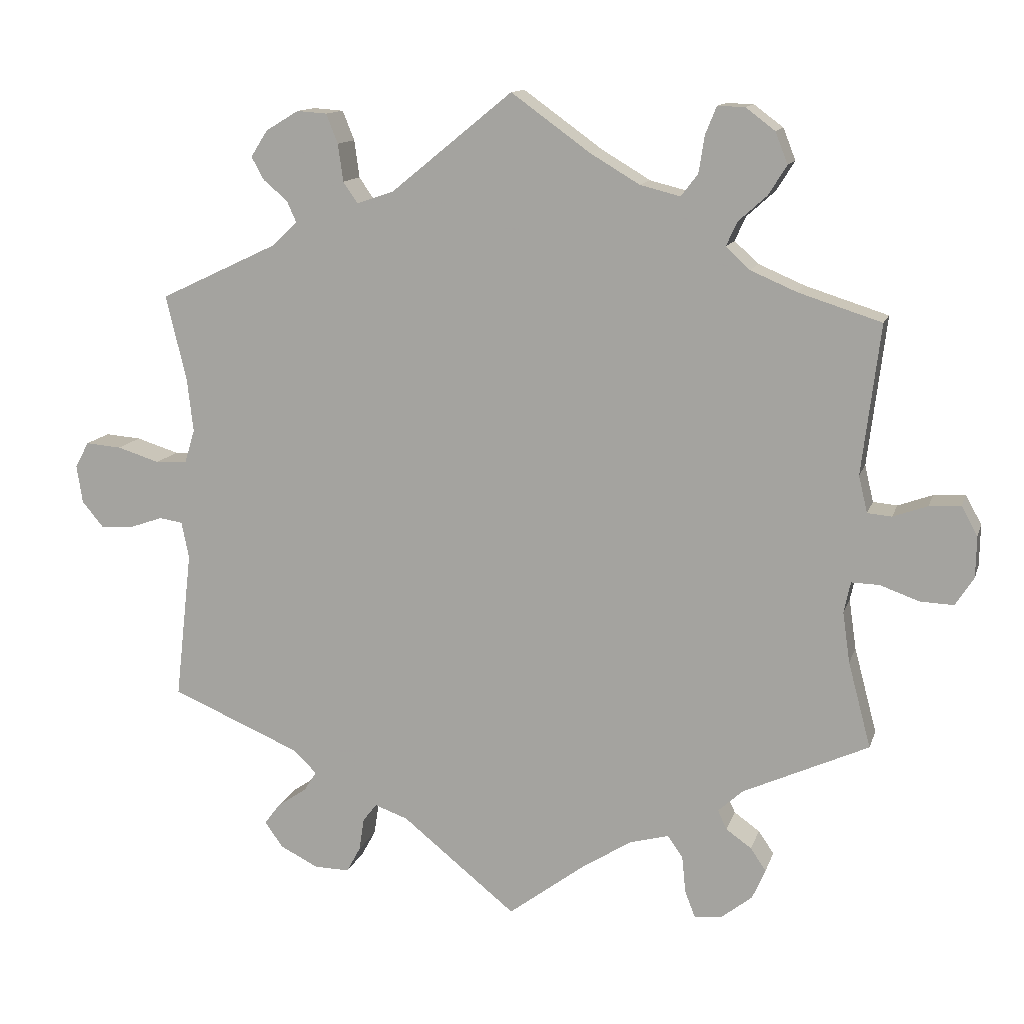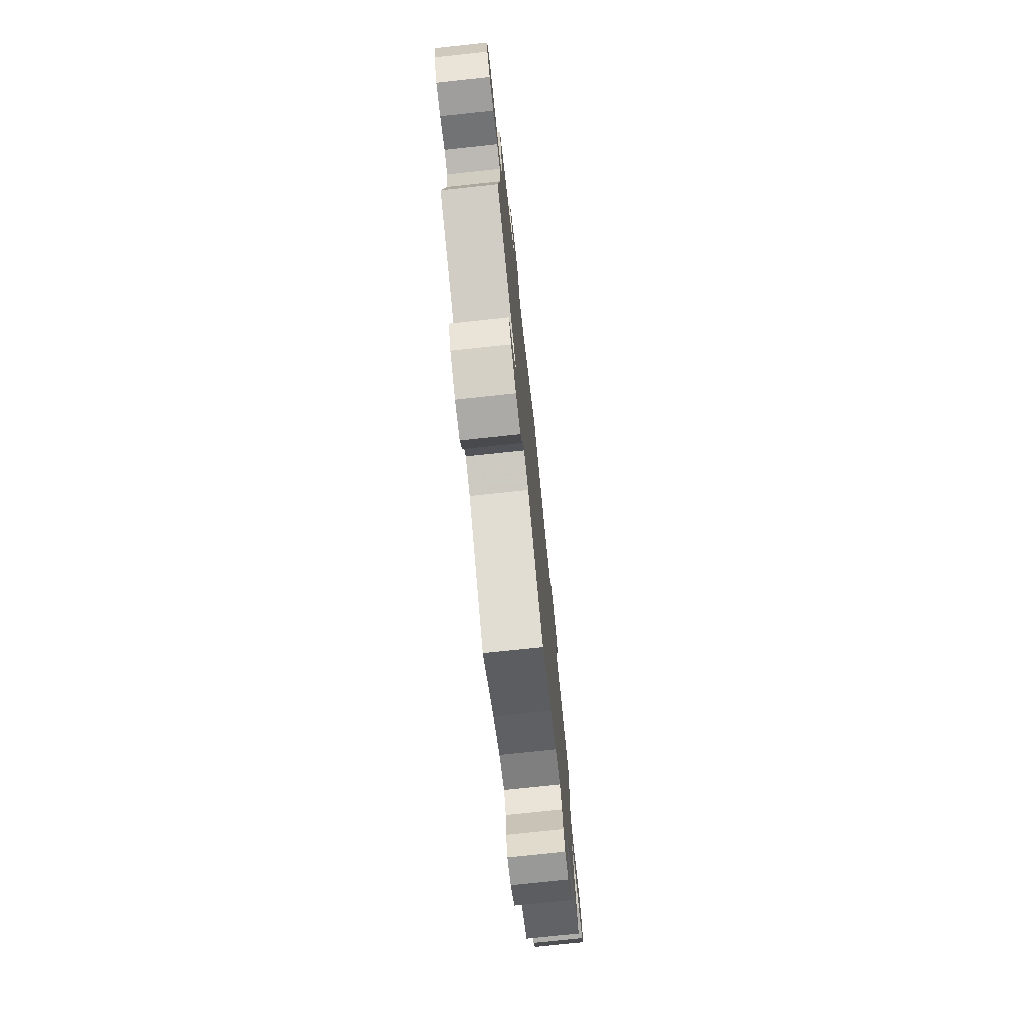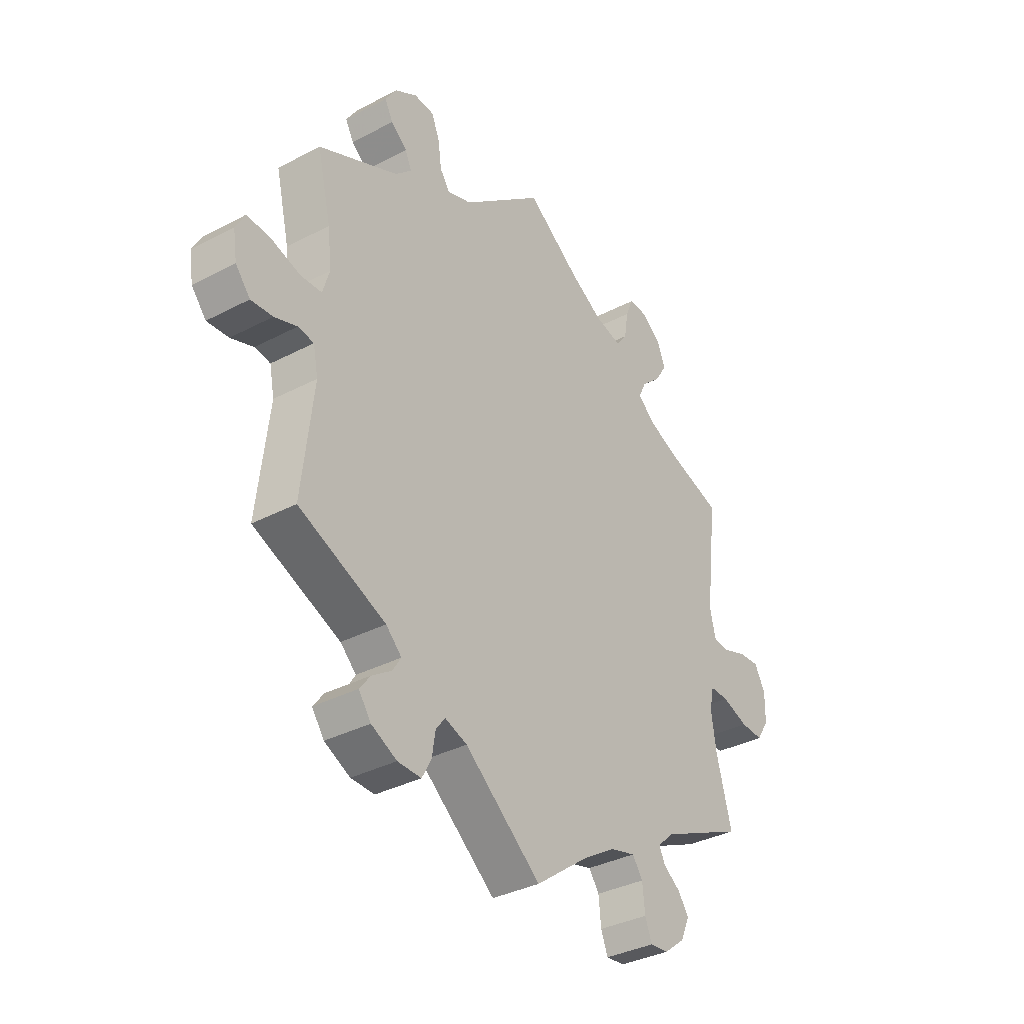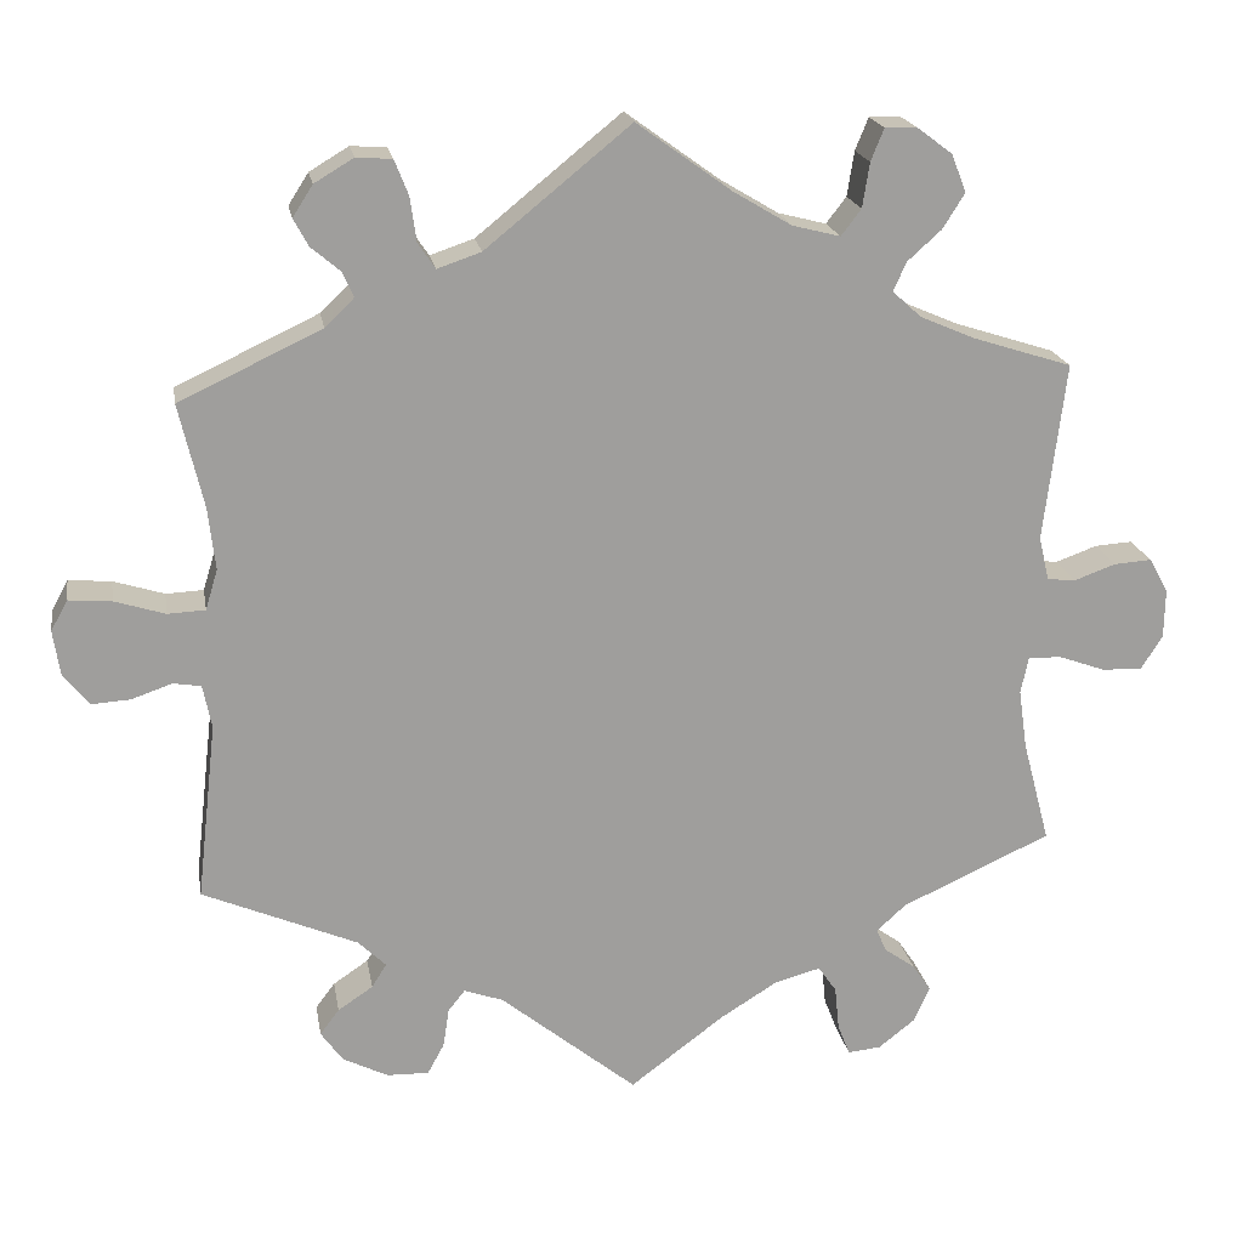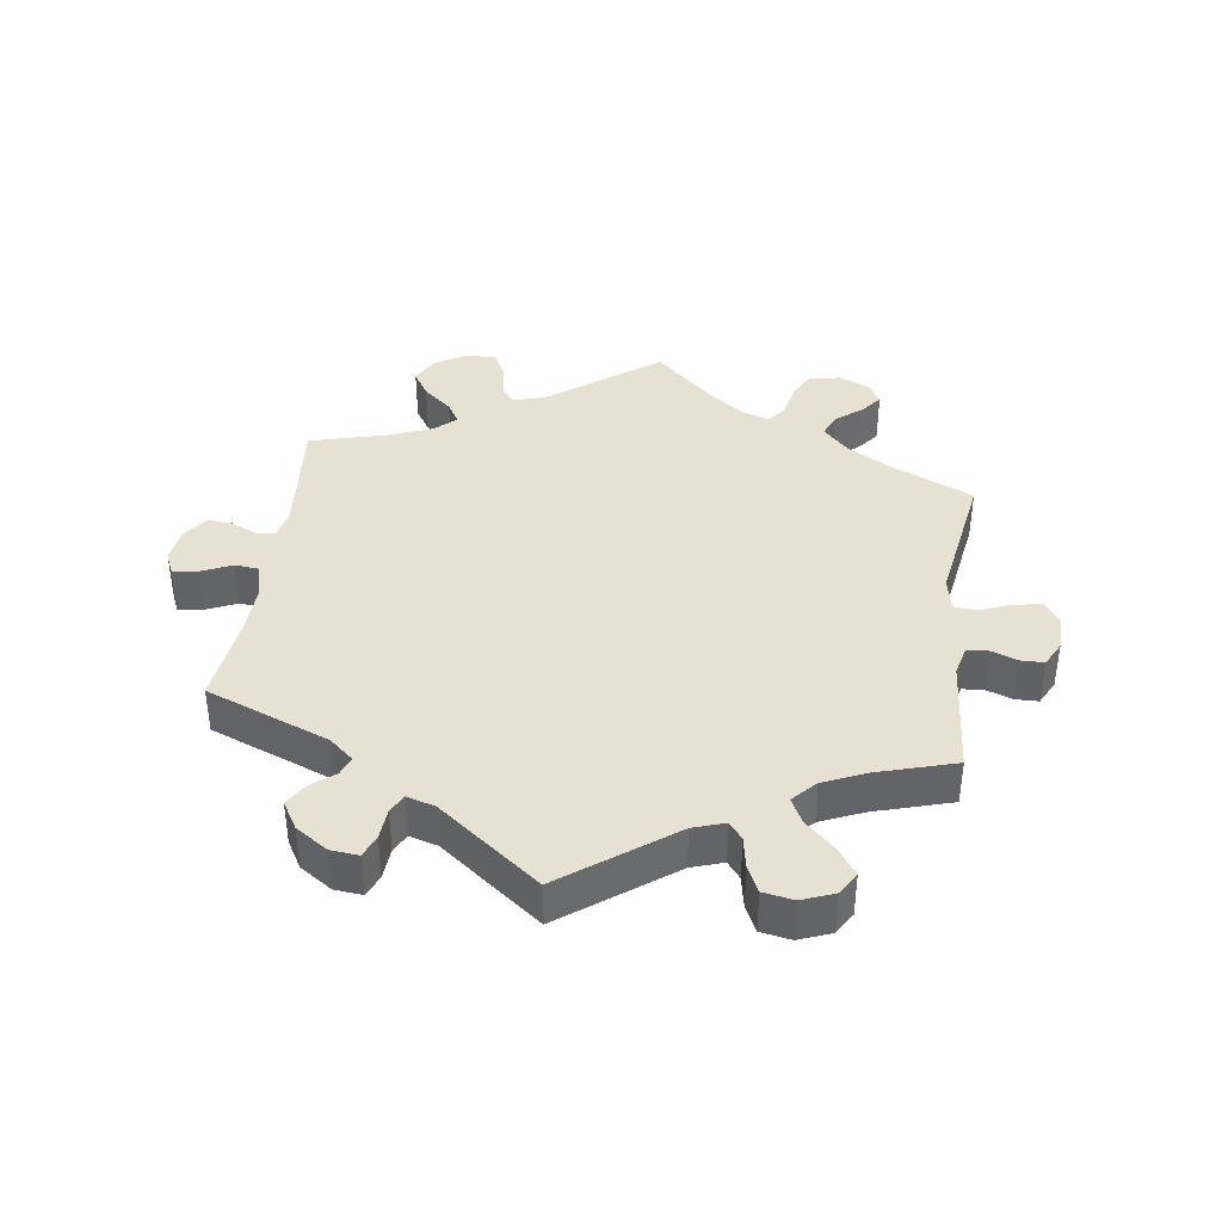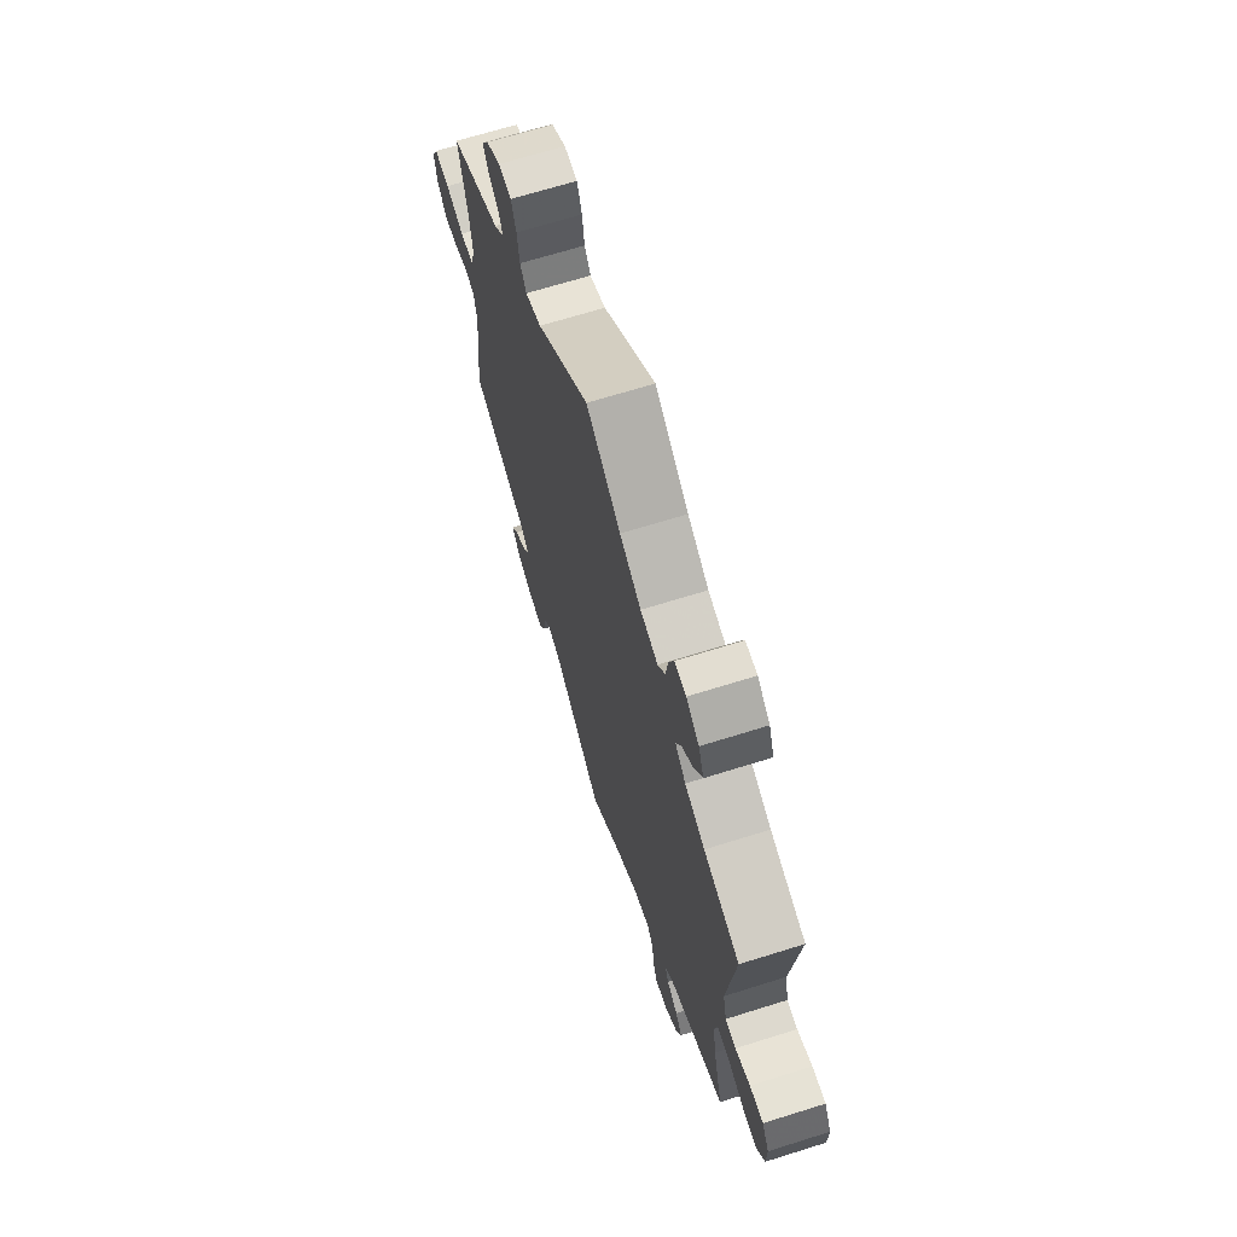
<metadata>
{"format":"obj","ext":"obj","renderer":"f3d","projection":"perspective","resolution":1024,"background":"white","views":[{"elev":12.8,"azim":14.8,"up":"+Z"},{"elev":-74.7,"azim":-83.9,"up":"+Z"},{"elev":-35.3,"azim":-55.1,"up":"+Z"},{"elev":19.3,"azim":-9.6,"up":"+Z"},{"elev":39.4,"azim":-112.0,"up":"+Y"},{"elev":67.1,"azim":72.5,"up":"+Z"}]}
</metadata>
<code>
v -0.338 0.07 0.366
v -0.305 0.07 0.398
v -0.318 0.07 0.427
v -0.351 0.07 0.455
v -0.368 0.07 0.486
v -0.345 0.07 0.522
v -0.3 0.07 0.549
v -0.259 0.07 0.546
v -0.243 0.07 0.506
v -0.236 0.07 0.455
v -0.216 0.07 0.426
v -0.166 0.07 0.443
v 0 0.07 0.578
v 0.108 0.07 0.5
v 0.175 0.07 0.46
v 0.23 0.07 0.446
v 0.253 0.07 0.476
v 0.261 0.07 0.527
v 0.276 0.07 0.564
v 0.313 0.07 0.563
v 0.353 0.07 0.533
v 0.37 0.07 0.49
v 0.345 0.07 0.45
v 0.306 0.07 0.415
v 0.291 0.07 0.382
v 0.324 0.07 0.352
v 0.387 0.07 0.325
v 0.5 0.07 0.289
v 0.475 0.07 0.085
v 0.487 0.07 0.035
v 0.52 0.07 0.032
v 0.567 0.07 0.049
v 0.61 0.07 0.052
v 0.632 0.07 0.012
v 0.631 0.07 -0.044
v 0.606 0.07 -0.083
v 0.56 0.07 -0.081
v 0.507 0.07 -0.062
v 0.469 0.07 -0.061
v 0.46 0.07 -0.103
v 0.47 0.07 -0.172
v 0.501 0.07 -0.289
v 0.33 0.07 -0.367
v 0.296 0.07 -0.398
v 0.308 0.07 -0.424
v 0.343 0.07 -0.449
v 0.364 0.07 -0.48
v 0.346 0.07 -0.521
v 0.304 0.07 -0.554
v 0.266 0.07 -0.558
v 0.252 0.07 -0.522
v 0.247 0.07 -0.472
v 0.226 0.07 -0.442
v 0.174 0.07 -0.456
v 0.108 0.07 -0.497
v 0 0.07 -0.578
v -0.156 0.07 -0.452
v -0.201 0.07 -0.436
v -0.22 0.07 -0.46
v -0.227 0.07 -0.505
v -0.246 0.07 -0.54
v -0.294 0.07 -0.539
v -0.346 0.07 -0.513
v -0.371 0.07 -0.478
v -0.349 0.07 -0.449
v -0.309 0.07 -0.422
v -0.292 0.07 -0.395
v -0.324 0.07 -0.364
v -0.501 0.07 -0.289
v -0.478 0.07 -0.086
v -0.488 0.07 -0.036
v -0.52 0.07 -0.031
v -0.566 0.07 -0.047
v -0.61 0.07 -0.05
v -0.64 0.07 -0.014
v -0.648 0.07 0.038
v -0.629 0.07 0.073
v -0.58 0.07 0.069
v -0.522 0.07 0.051
v -0.479 0.07 0.053
v -0.465 0.07 0.099
v -0.473 0.07 0.17
v -0.501 0.07 0.289
v -0.338 0 0.366
v -0.305 0 0.398
v -0.318 0 0.427
v -0.351 0 0.455
v -0.368 0 0.486
v -0.345 0 0.522
v -0.3 0 0.549
v -0.259 0 0.546
v -0.243 0 0.506
v -0.236 0 0.455
v -0.216 0 0.426
v -0.166 0 0.443
v 0 0 0.578
v 0.108 0 0.5
v 0.175 0 0.46
v 0.23 0 0.446
v 0.253 0 0.476
v 0.261 0 0.527
v 0.276 0 0.564
v 0.313 0 0.563
v 0.353 0 0.533
v 0.37 0 0.49
v 0.345 0 0.45
v 0.306 0 0.415
v 0.291 0 0.382
v 0.324 0 0.352
v 0.387 0 0.325
v 0.5 0 0.289
v 0.475 0 0.085
v 0.487 0 0.035
v 0.52 0 0.032
v 0.567 0 0.049
v 0.61 0 0.052
v 0.632 0 0.012
v 0.631 0 -0.044
v 0.606 0 -0.083
v 0.56 0 -0.081
v 0.507 0 -0.062
v 0.469 0 -0.061
v 0.46 0 -0.103
v 0.47 0 -0.172
v 0.501 0 -0.289
v 0.33 0 -0.367
v 0.296 0 -0.398
v 0.308 0 -0.424
v 0.343 0 -0.449
v 0.364 0 -0.48
v 0.346 0 -0.521
v 0.304 0 -0.554
v 0.266 0 -0.558
v 0.252 0 -0.522
v 0.247 0 -0.472
v 0.226 0 -0.442
v 0.174 0 -0.456
v 0.108 0 -0.497
v 0 0 -0.578
v -0.156 0 -0.452
v -0.201 0 -0.436
v -0.22 0 -0.46
v -0.227 0 -0.505
v -0.246 0 -0.54
v -0.294 0 -0.539
v -0.346 0 -0.513
v -0.371 0 -0.478
v -0.349 0 -0.449
v -0.309 0 -0.422
v -0.292 0 -0.395
v -0.324 0 -0.364
v -0.501 0 -0.289
v -0.478 0 -0.086
v -0.488 0 -0.036
v -0.52 0 -0.031
v -0.566 0 -0.047
v -0.61 0 -0.05
v -0.64 0 -0.014
v -0.648 0 0.038
v -0.629 0 0.073
v -0.58 0 0.069
v -0.522 0 0.051
v -0.479 0 0.053
v -0.465 0 0.099
v -0.473 0 0.17
v -0.501 0 0.289
f 82 83 1
f 81 82 1 2
f 80 81 2
f 76 77 78 79
f 76 79 80
f 75 76 80
f 72 73 74 75
f 72 75 80
f 71 72 80 2
f 68 69 70
f 67 68 70 71
f 63 64 65 66
f 63 66 67
f 62 63 67
f 59 60 61 62
f 58 59 62 67
f 57 58 67 71
f 55 56 57 71
f 49 50 51 52
f 47 48 49 52
f 45 46 47 52
f 44 45 52 53
f 43 44 53 54
f 41 42 43
f 40 41 43 54
f 35 36 37 38
f 35 38 39
f 34 35 39
f 31 32 33 34
f 30 31 34 39
f 29 30 39 40
f 27 28 29
f 26 27 29 40
f 21 22 23 24
f 21 24 25
f 20 21 25
f 17 18 19 20
f 17 20 25
f 16 17 25
f 15 16 25
f 14 15 25 26
f 12 13 14
f 11 12 14 26
f 7 8 9 10
f 5 6 7 10
f 3 4 5 10
f 2 3 10 11
f 40 54 55 71
f 26 40 71
f 2 11 26 71
f 84 166 165
f 85 84 165 164
f 85 164 163
f 162 161 160 159
f 163 162 159
f 163 159 158
f 158 157 156 155
f 163 158 155
f 85 163 155 154
f 153 152 151
f 154 153 151 150
f 149 148 147 146
f 150 149 146
f 150 146 145
f 145 144 143 142
f 150 145 142 141
f 154 150 141 140
f 154 140 139 138
f 135 134 133 132
f 135 132 131 130
f 135 130 129 128
f 136 135 128 127
f 137 136 127 126
f 126 125 124
f 137 126 124 123
f 121 120 119 118
f 122 121 118
f 122 118 117
f 117 116 115 114
f 122 117 114 113
f 123 122 113 112
f 112 111 110
f 123 112 110 109
f 107 106 105 104
f 108 107 104
f 108 104 103
f 103 102 101 100
f 108 103 100
f 108 100 99
f 108 99 98
f 109 108 98 97
f 97 96 95
f 109 97 95 94
f 93 92 91 90
f 93 90 89 88
f 93 88 87 86
f 94 93 86 85
f 154 138 137 123
f 154 123 109
f 154 109 94 85
f 1 84 85 2
f 2 85 86 3
f 3 86 87 4
f 4 87 88 5
f 5 88 89 6
f 6 89 90 7
f 7 90 91 8
f 8 91 92 9
f 9 92 93 10
f 10 93 94 11
f 11 94 95 12
f 12 95 96 13
f 13 96 97 14
f 14 97 98 15
f 15 98 99 16
f 16 99 100 17
f 17 100 101 18
f 18 101 102 19
f 19 102 103 20
f 20 103 104 21
f 21 104 105 22
f 22 105 106 23
f 23 106 107 24
f 24 107 108 25
f 25 108 109 26
f 26 109 110 27
f 27 110 111 28
f 28 111 112 29
f 29 112 113 30
f 30 113 114 31
f 31 114 115 32
f 32 115 116 33
f 33 116 117 34
f 34 117 118 35
f 35 118 119 36
f 36 119 120 37
f 37 120 121 38
f 38 121 122 39
f 39 122 123 40
f 40 123 124 41
f 41 124 125 42
f 42 125 126 43
f 43 126 127 44
f 44 127 128 45
f 45 128 129 46
f 46 129 130 47
f 47 130 131 48
f 48 131 132 49
f 49 132 133 50
f 50 133 134 51
f 51 134 135 52
f 52 135 136 53
f 53 136 137 54
f 54 137 138 55
f 55 138 139 56
f 56 139 140 57
f 57 140 141 58
f 58 141 142 59
f 59 142 143 60
f 60 143 144 61
f 61 144 145 62
f 62 145 146 63
f 63 146 147 64
f 64 147 148 65
f 65 148 149 66
f 66 149 150 67
f 67 150 151 68
f 68 151 152 69
f 69 152 153 70
f 70 153 154 71
f 71 154 155 72
f 72 155 156 73
f 73 156 157 74
f 74 157 158 75
f 75 158 159 76
f 76 159 160 77
f 77 160 161 78
f 78 161 162 79
f 79 162 163 80
f 80 163 164 81
f 81 164 165 82
f 82 165 166 83
f 83 166 84 1

</code>
